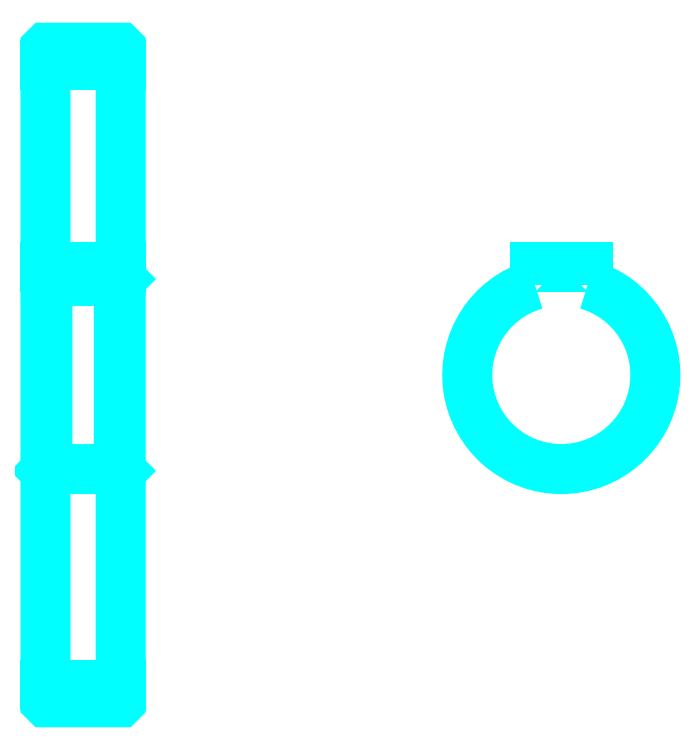
<metadata>
{"format":"dxf","ext":"dxf","renderer":"ezdxf+matplotlib","layout":"modelspace","background":"white","min_lineweight":24,"dpi":150}
</metadata>
<code>
0
SECTION
2
ENTITIES
0
LINE
8
0
10
171.1
20
237.8
30
0
11
191.1
21
237.8
31
0
0
LINE
8
0
10
171.1
20
72.77
30
0
11
191.1
21
72.77
31
0
0
LINE
8
0
10
191.1
20
180.8
30
0
11
190.6
21
180.3
31
0
0
LINE
8
0
10
191.1
20
129.8
30
0
11
190.6
21
130.3
31
0
0
LINE
8
0
10
171.1
20
129.8
30
0
11
171.6
21
130.3
31
0
0
POLYLINE
8
0
66
1
10
0
20
0
30
0
70
2
0
VERTEX
8
0
10
171.1
20
129.8
30
0
70
0
0
VERTEX
8
0
10
171.1
20
68.37
30
0
70
0
0
VERTEX
8
0
10
171.2
20
68.27
30
0
70
0
0
VERTEX
8
0
10
191
20
68.27
30
0
70
0
0
VERTEX
8
0
10
191.1
20
68.37
30
0
70
0
0
VERTEX
8
0
10
191.1
20
242.2
30
0
70
0
0
VERTEX
8
0
10
191
20
242.3
30
0
70
0
0
VERTEX
8
0
10
171.2
20
242.3
30
0
70
0
0
VERTEX
8
0
10
171.1
20
242.2
30
0
70
0
0
VERTEX
8
0
10
171.1
20
129.8
30
0
70
0
0
SEQEND
8
0
0
POLYLINE
8
0
66
1
10
0
20
0
30
0
70
2
0
VERTEX
8
0
10
171.1
20
180.8
30
0
70
0
0
VERTEX
8
0
10
171.6
20
180.3
30
0
70
0
0
VERTEX
8
0
10
171.6
20
130.3
30
0
70
0
0
VERTEX
8
0
10
190.6
20
130.3
30
0
70
0
0
VERTEX
8
0
10
190.6
20
180.3
30
0
70
0
0
VERTEX
8
0
10
171.6
20
180.3
30
0
70
0
0
SEQEND
8
0
0
ARC
8
0
10
308.3
20
155.3
30
0
40
25
50
106.3
51
73.74
0
POLYLINE
8
0
66
1
10
0
20
0
30
0
70
2
0
VERTEX
8
0
10
315.3
20
179.3
30
0
70
0
0
VERTEX
8
0
10
315.3
20
184.1
30
0
70
0
0
VERTEX
8
0
10
301.3
20
184.1
30
0
70
0
0
VERTEX
8
0
10
301.3
20
179.3
30
0
70
0
0
SEQEND
8
0
0
LINE
8
0
10
171.1
20
184.1
30
0
11
191.1
21
184.1
31
0
0
ENDSEC
0
EOF

</code>
